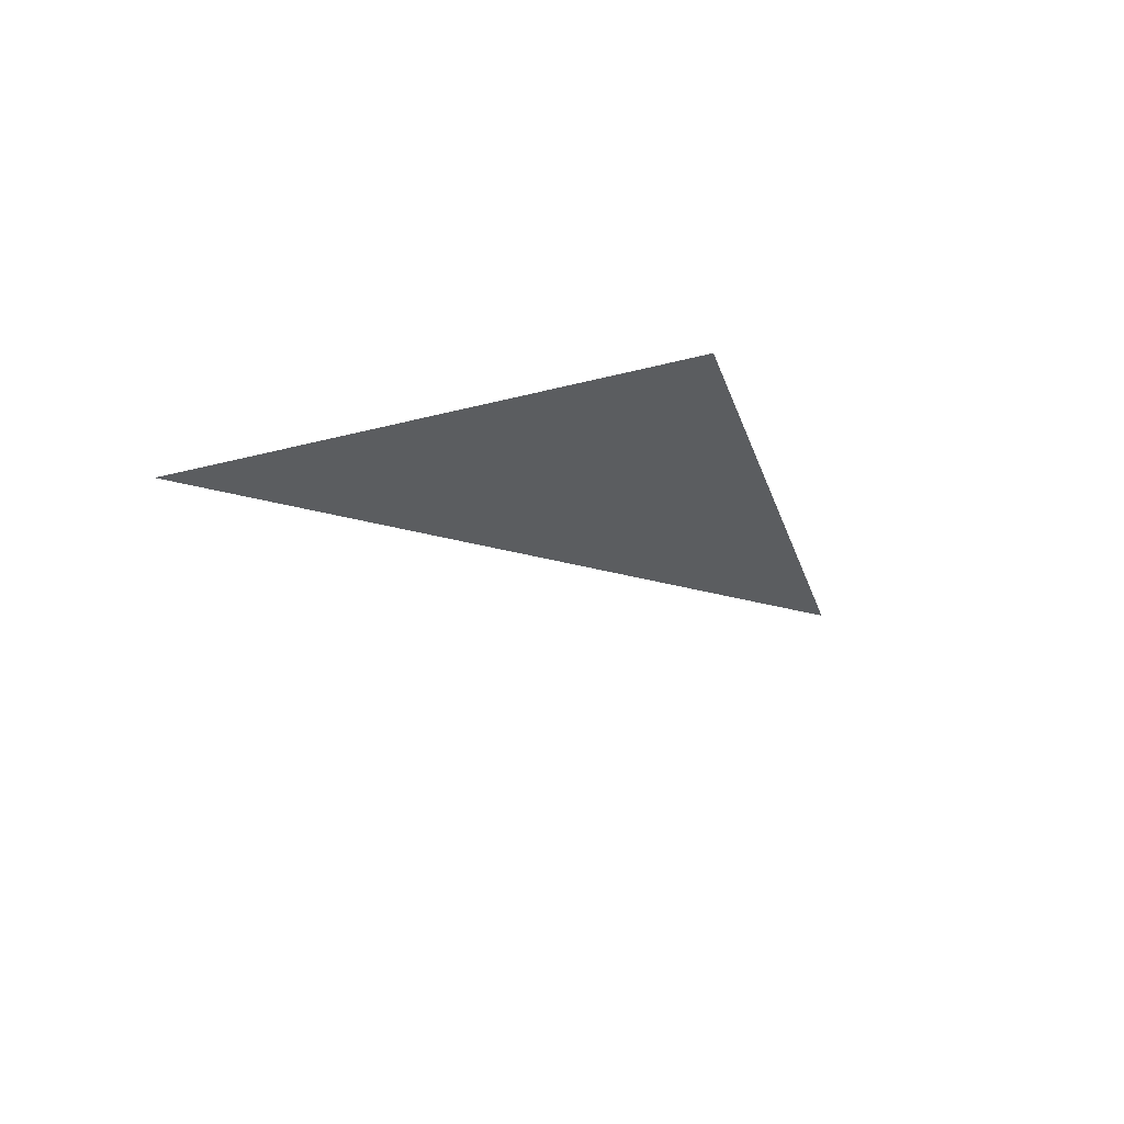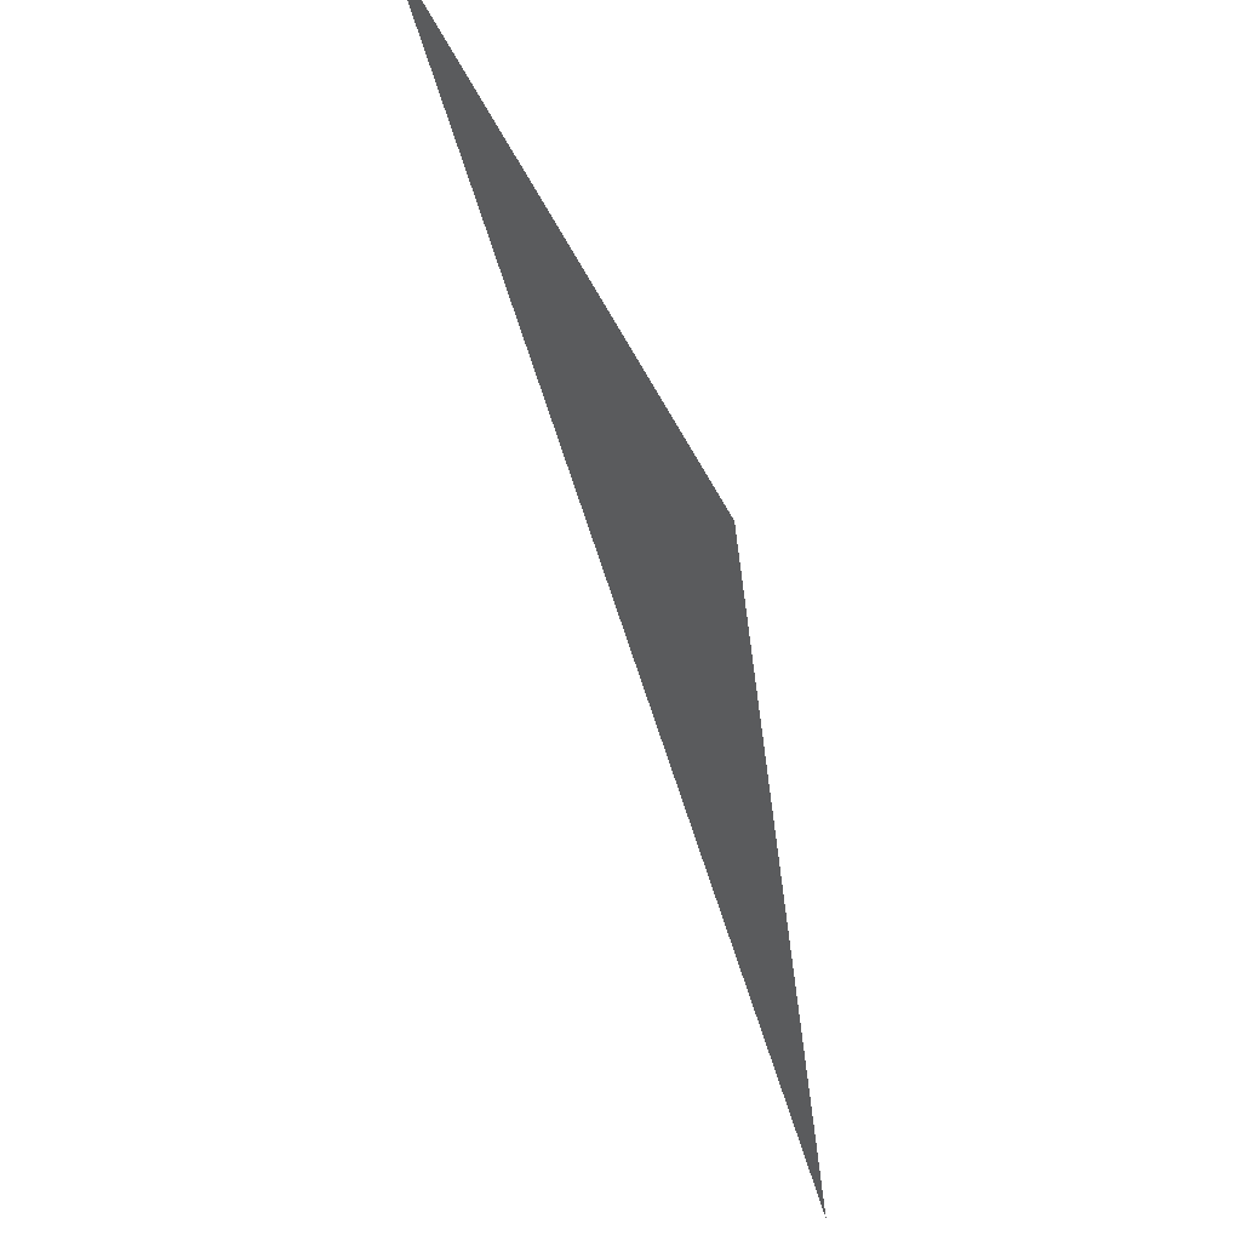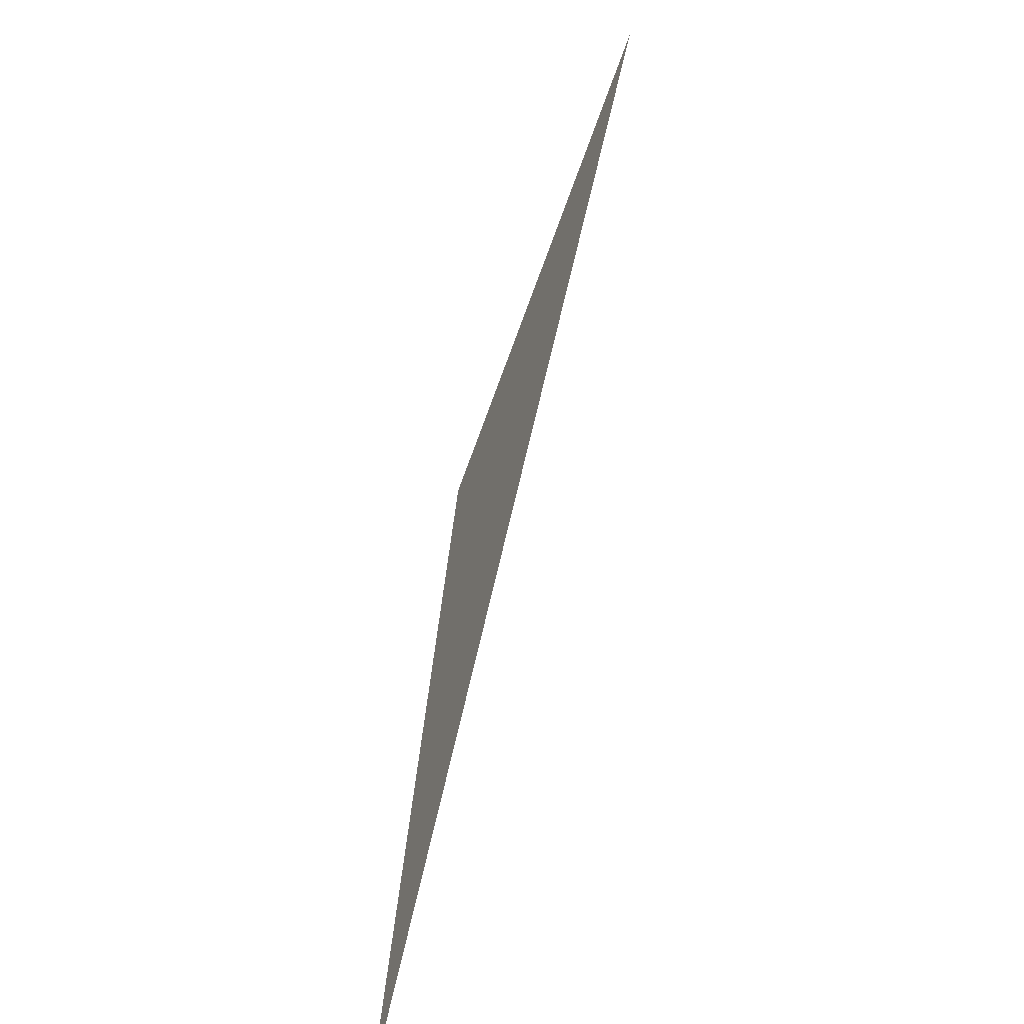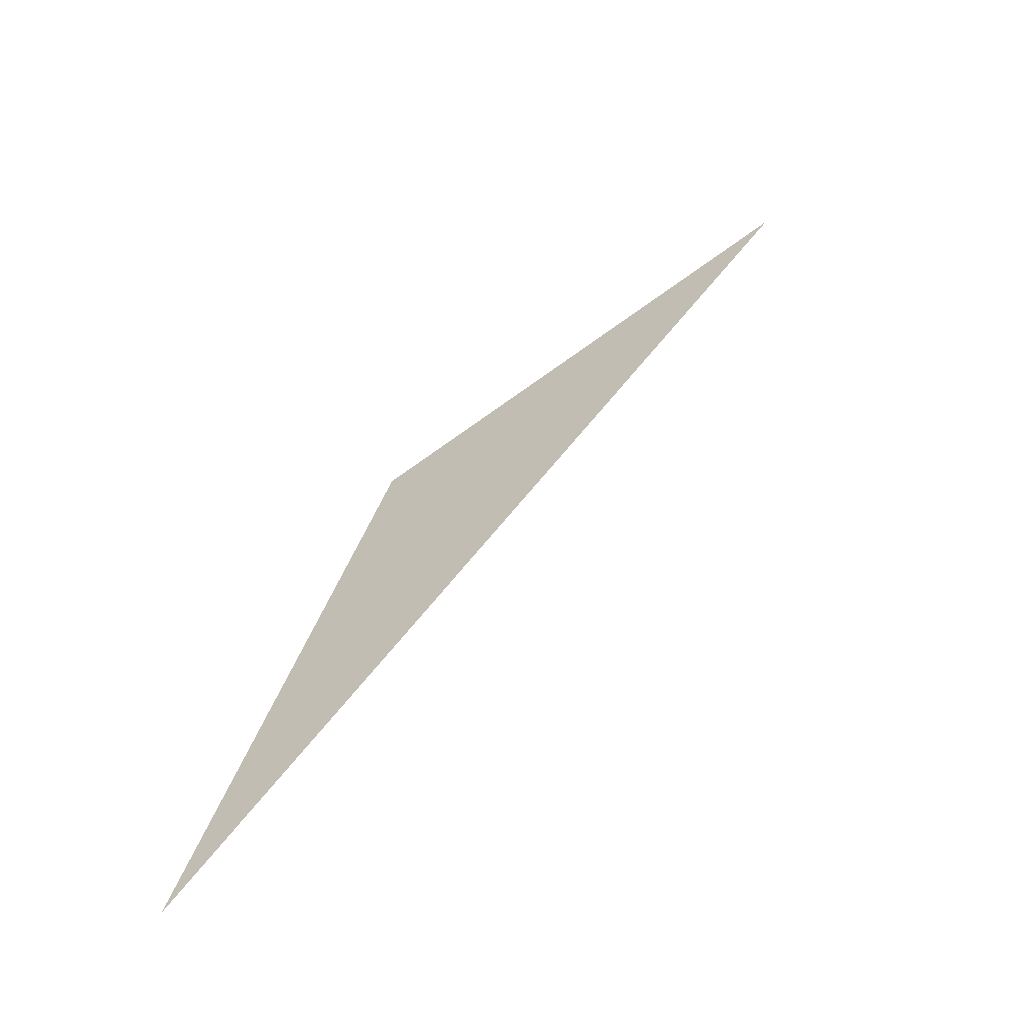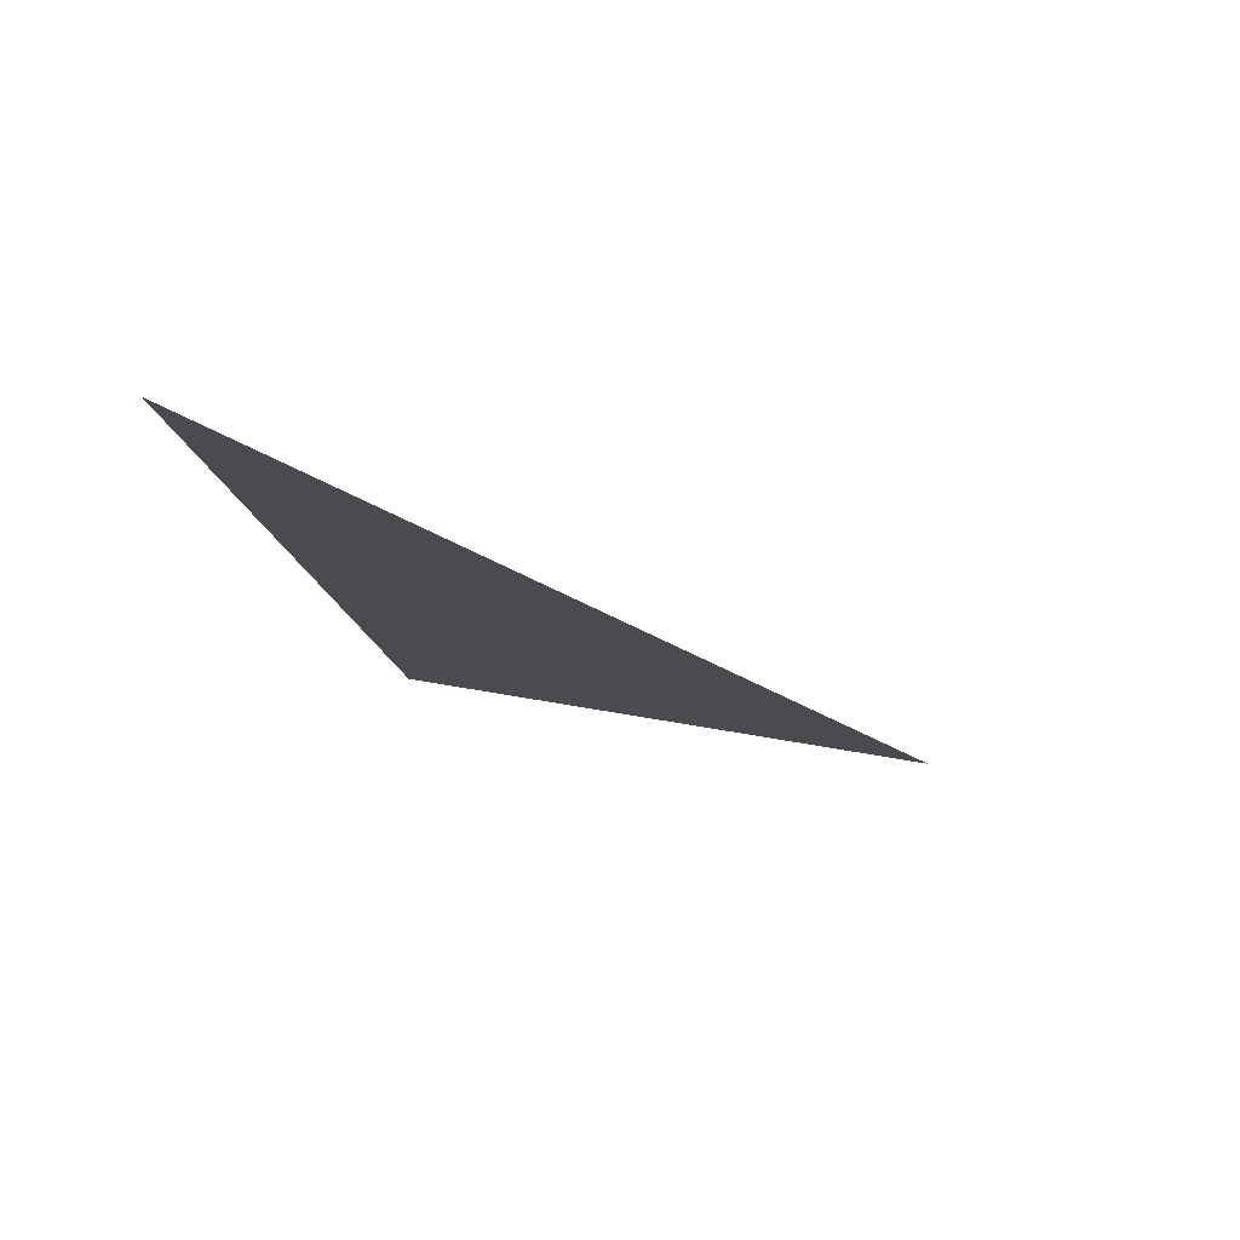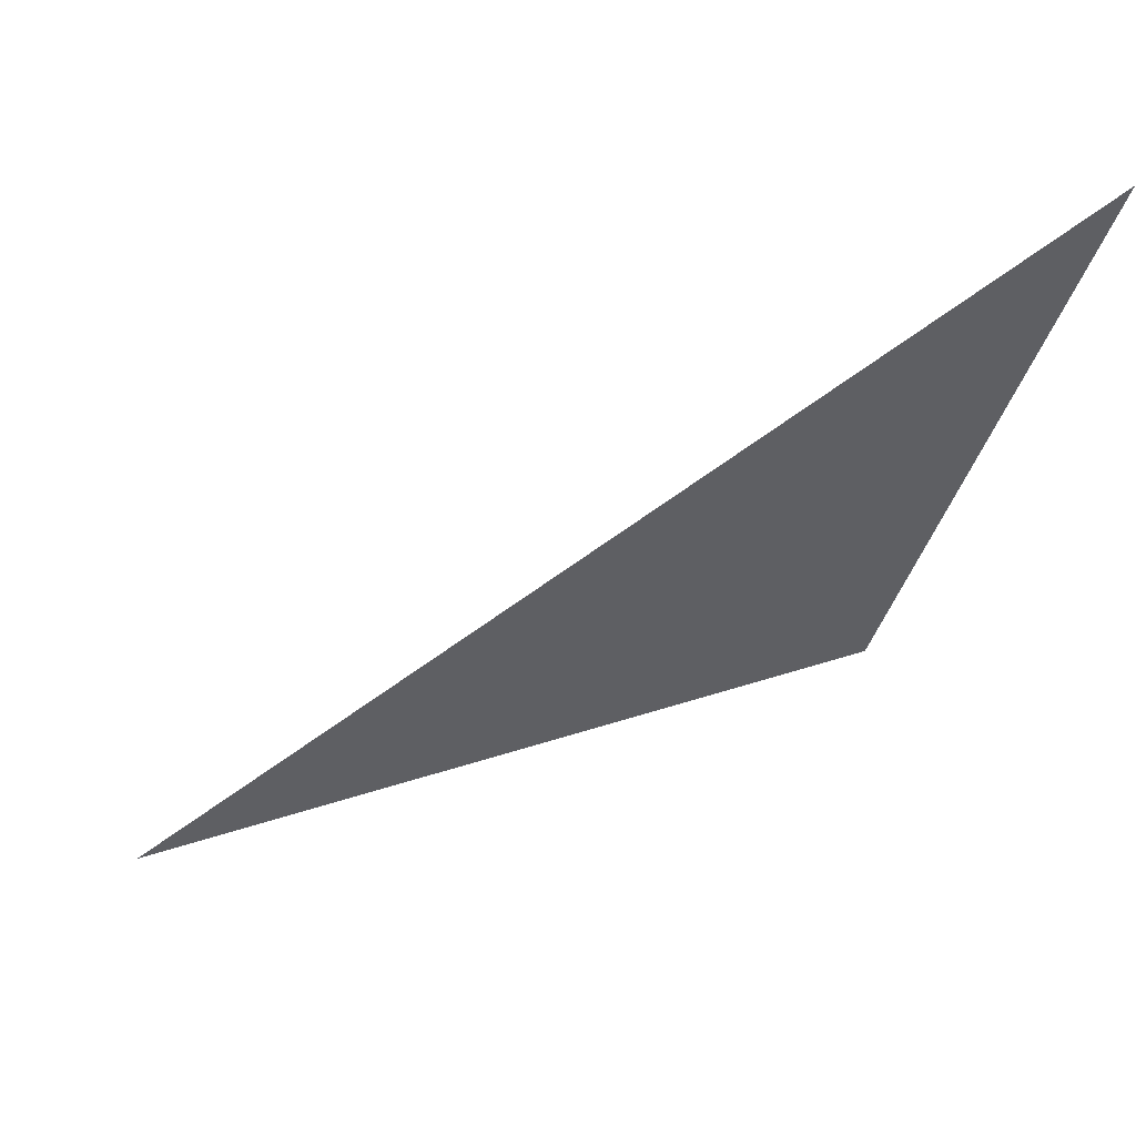
<metadata>
{"format":"obj","ext":"obj","renderer":"f3d","projection":"perspective","resolution":1024,"background":"white","views":[{"elev":62.9,"azim":150.7,"up":"+Y"},{"elev":45.8,"azim":-121.5,"up":"+Y"},{"elev":-54.4,"azim":68.5,"up":"+Y"},{"elev":-65.5,"azim":29.5,"up":"+Y"},{"elev":-14.7,"azim":-6.3,"up":"+Z"},{"elev":-43.0,"azim":99.2,"up":"+Z"}]}
</metadata>
<code>
o mesh49/mesh49-geometry#mesh49-geometry
v -0.26 0.2407 -0.4581
v -0.2578 0.2219 -0.4583
v -0.2692 0.2062 -0.4581
v -0.236 0.2521 -0.4587
f 1 2 3
f 2 1 4
f 3 2 1
f 4 1 2

</code>
